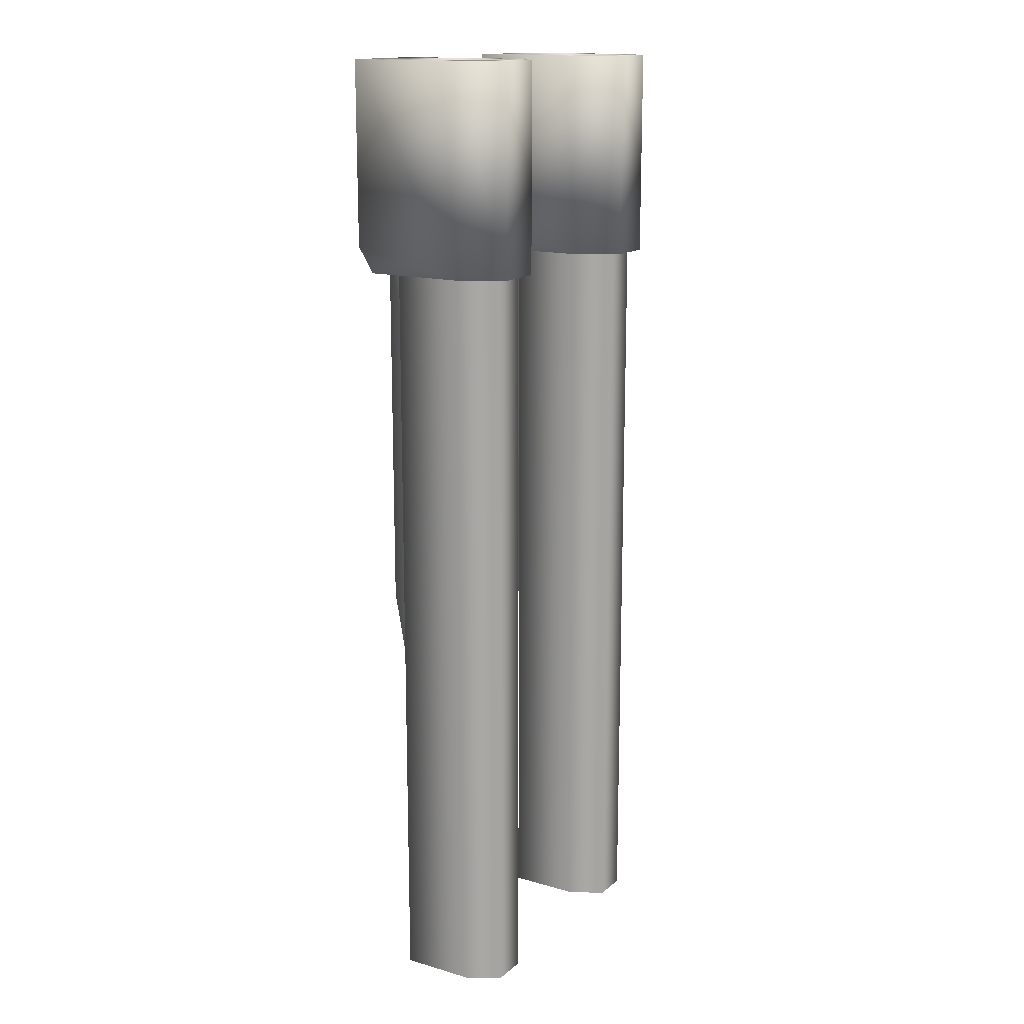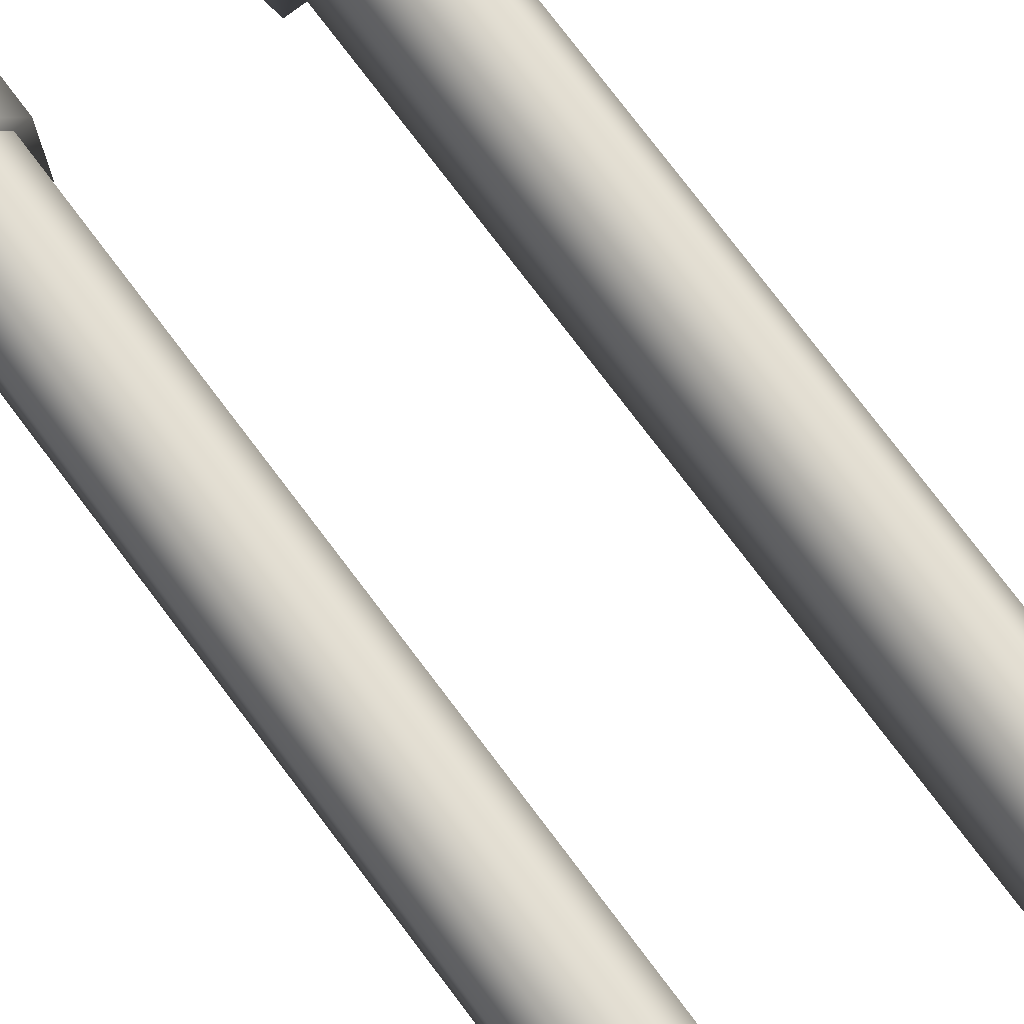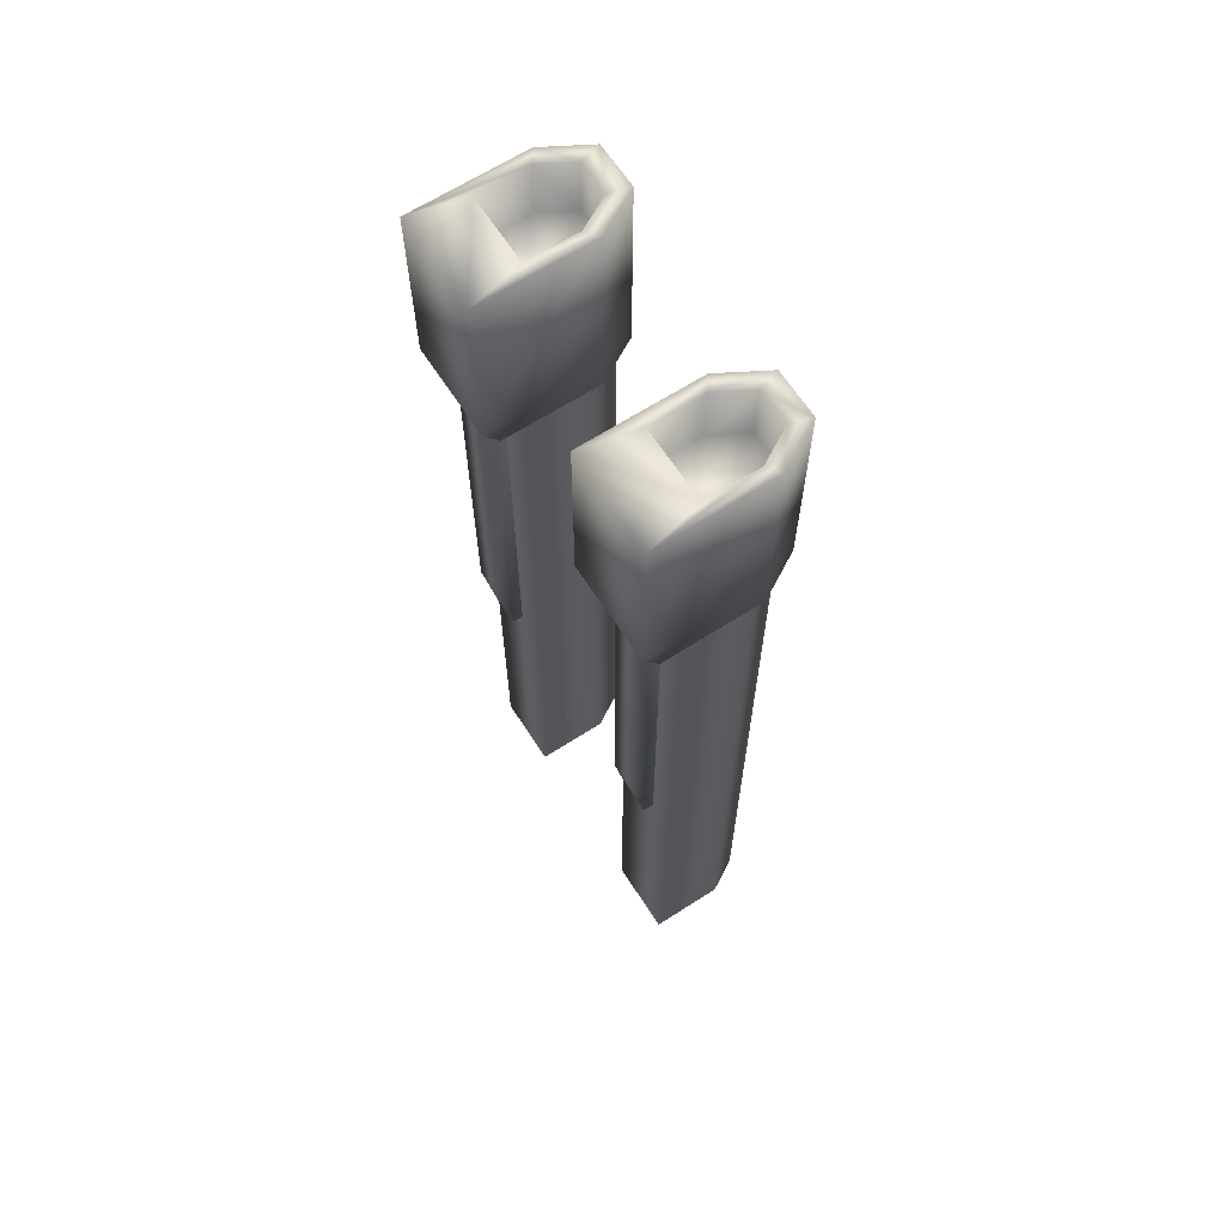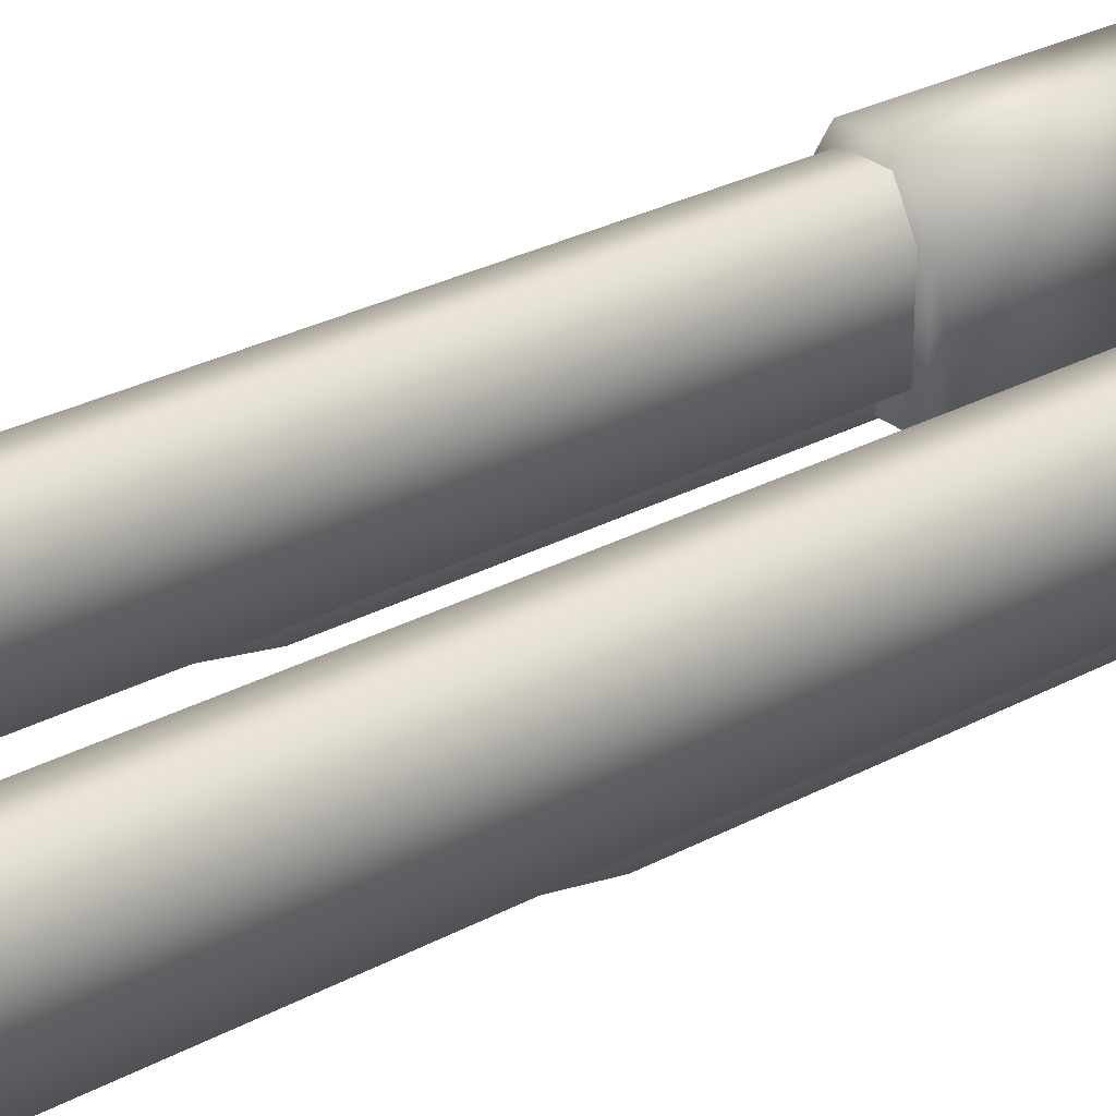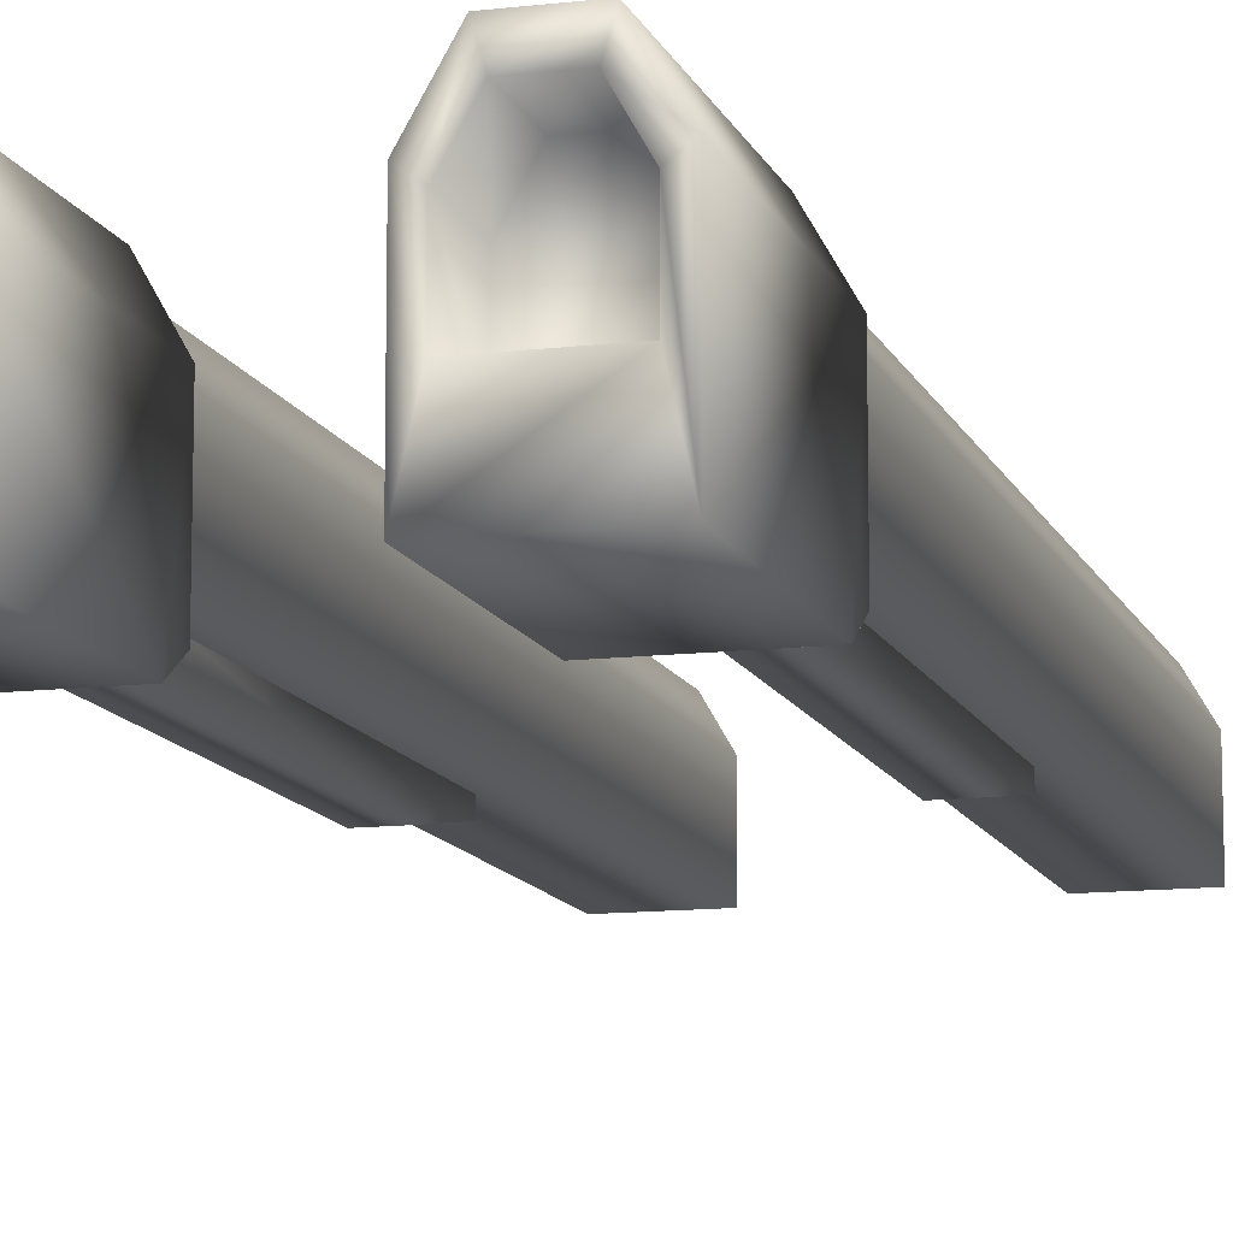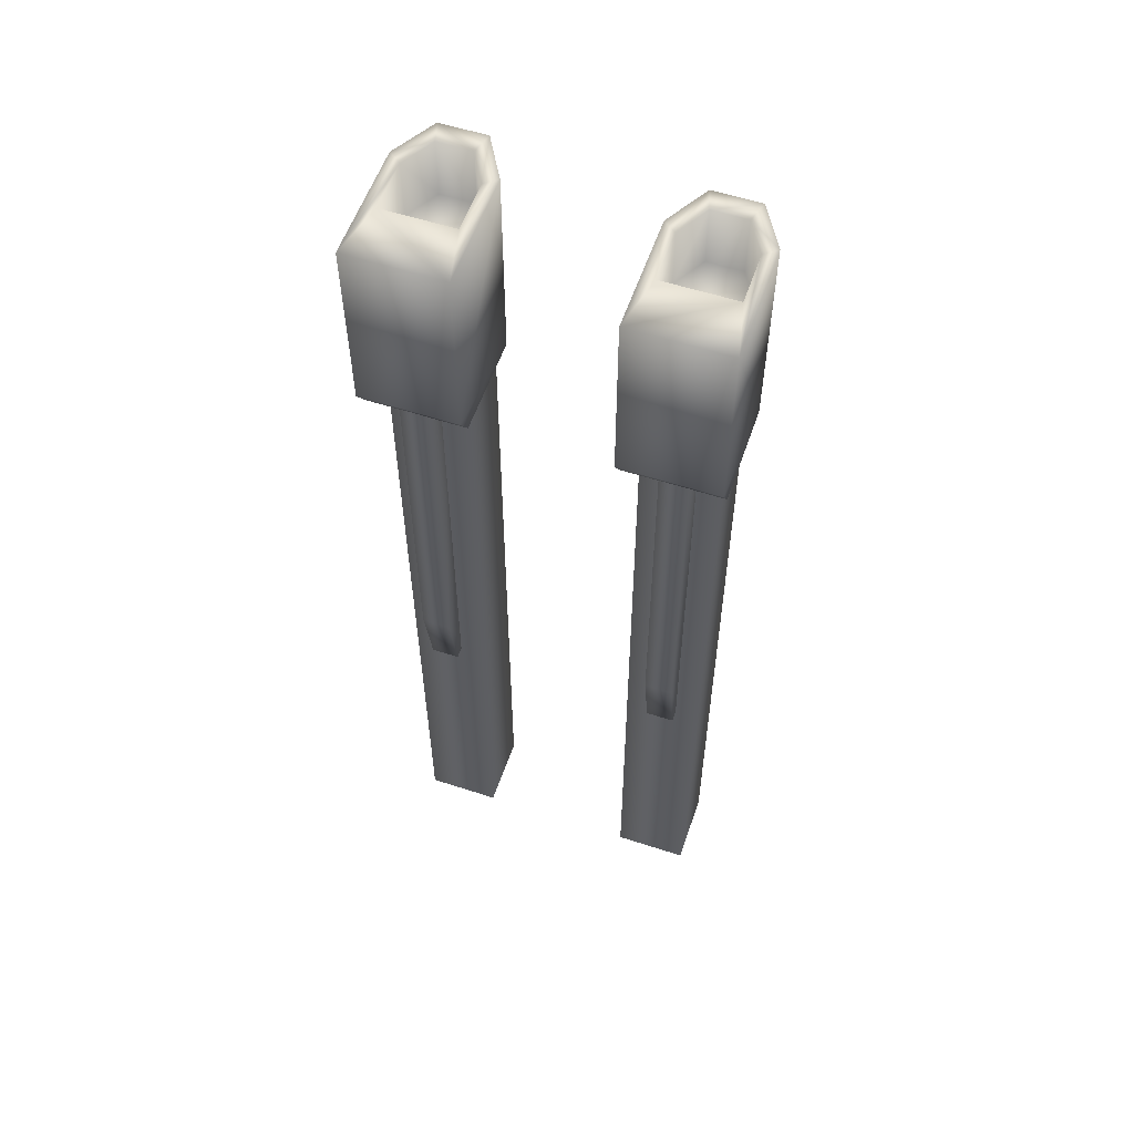
<metadata>
{"format":"obj","ext":"obj","renderer":"f3d","projection":"perspective","resolution":1024,"background":"white","views":[{"elev":15.4,"azim":121.2,"up":"+Z"},{"elev":76.9,"azim":142.9,"up":"+Y"},{"elev":65.1,"azim":57.1,"up":"+Z"},{"elev":28.9,"azim":-128.7,"up":"+Y"},{"elev":-11.8,"azim":16.0,"up":"+Y"},{"elev":56.9,"azim":18.8,"up":"+Z"}]}
</metadata>
<code>
o PlatformHeavyTurretBarrel_Cube.707
v 0.239 -0.1172 2.256
v 0.239 -0.1172 -0.08072
v 0.4603 -0.1172 -0.08072
v 0.4603 -0.1172 2.256
v 0.239 0.104 2.256
v 0.239 0.104 -0.08072
v 0.4603 0.104 -0.08072
v 0.4603 0.104 2.256
v 0.2952 0.2012 2.256
v 0.2952 0.2012 -0.08072
v 0.404 0.2012 -0.08072
v 0.404 0.2012 2.256
v 0.2075 -0.2383 2.833
v 0.2075 -0.1893 2.21
v 0.4943 -0.1893 2.21
v 0.4943 -0.2383 2.833
v 0.2816 0.2383 2.833
v 0.2816 0.2383 2.21
v 0.4201 0.2383 2.21
v 0.4201 0.2383 2.833
v 0.2075 0.1079 2.21
v 0.2075 0.1079 2.833
v 0.4943 0.1079 2.21
v 0.4943 0.1079 2.833
v 0.245 -0.07506 2.833
v 0.4568 -0.07506 2.833
v 0.2997 0.176 2.833
v 0.402 0.176 2.833
v 0.245 0.07966 2.833
v 0.4568 0.07966 2.833
v 0.245 -0.07506 2.65
v 0.4568 -0.07506 2.65
v 0.2997 0.176 2.65
v 0.402 0.176 2.65
v 0.245 0.07966 2.65
v 0.4568 0.07966 2.65
v 0.2075 -0.2383 2.286
v 0.4943 -0.2383 2.286
v 0.313 -0.1957 2.238
v 0.313 -0.1504 0.9203
v 0.3956 -0.1504 0.9203
v 0.3956 -0.1957 2.238
v 0.313 -0.0889 2.238
v 0.313 -0.0889 0.9203
v 0.3956 -0.0889 0.9203
v 0.3956 -0.0889 2.238
v 0.313 -0.1957 1.169
v 0.3956 -0.1957 1.169
v -0.239 -0.1172 2.256
v -0.239 -0.1172 -0.08072
v -0.4603 -0.1172 -0.08072
v -0.4603 -0.1172 2.256
v -0.239 0.104 2.256
v -0.239 0.104 -0.08072
v -0.4603 0.104 -0.08072
v -0.4603 0.104 2.256
v -0.2952 0.2012 2.256
v -0.2952 0.2012 -0.08072
v -0.404 0.2012 -0.08072
v -0.404 0.2012 2.256
v -0.2075 -0.2383 2.833
v -0.2075 -0.1893 2.21
v -0.4943 -0.1893 2.21
v -0.4943 -0.2383 2.833
v -0.2816 0.2383 2.833
v -0.2816 0.2383 2.21
v -0.4201 0.2383 2.21
v -0.4201 0.2383 2.833
v -0.2075 0.1079 2.21
v -0.2075 0.1079 2.833
v -0.4943 0.1079 2.21
v -0.4943 0.1079 2.833
v -0.245 -0.07506 2.833
v -0.4568 -0.07506 2.833
v -0.2997 0.176 2.833
v -0.402 0.176 2.833
v -0.245 0.07966 2.833
v -0.4568 0.07966 2.833
v -0.245 -0.07506 2.65
v -0.4568 -0.07506 2.65
v -0.2997 0.176 2.65
v -0.402 0.176 2.65
v -0.245 0.07966 2.65
v -0.4568 0.07966 2.65
v -0.2075 -0.2383 2.286
v -0.4943 -0.2383 2.286
v -0.313 -0.1957 2.238
v -0.313 -0.1504 0.9203
v -0.3956 -0.1504 0.9203
v -0.3956 -0.1957 2.238
v -0.313 -0.0889 2.238
v -0.313 -0.0889 0.9203
v -0.3956 -0.0889 0.9203
v -0.3956 -0.0889 2.238
v -0.313 -0.1957 1.169
v -0.3956 -0.1957 1.169
f 5 6 2 1
f 7 8 4 3
f 1 2 3 4
f 6 5 9 10
f 12 11 10 9
f 8 7 11 12
f 21 23 15 14
f 20 17 27 28
f 37 14 15 38
f 18 19 23 21
f 13 16 26 25
f 17 22 29 27
f 22 13 25 29
f 24 20 28 30
f 16 24 30 26
f 28 27 33 34
f 30 28 34 36
f 26 30 36 32
f 29 25 31 35
f 27 29 35 33
f 25 26 32 31
f 36 35 31 32
f 35 36 34 33
f 13 37 38 16
f 21 14 37
f 23 24 16 38
f 19 20 24 23
f 22 21 37 13
f 23 38 15
f 20 19 18 17
f 17 18 21 22
f 44 45 41 40
f 47 40 41 48
f 39 47 48 42
f 44 40 47
f 45 46 42 48
f 43 44 47 39
f 45 48 41
f 53 49 50 54
f 55 51 52 56
f 49 52 51 50
f 54 58 57 53
f 60 57 58 59
f 56 60 59 55
f 69 62 63 71
f 68 76 75 65
f 85 86 63 62
f 66 69 71 67
f 61 73 74 64
f 65 75 77 70
f 70 77 73 61
f 72 78 76 68
f 64 74 78 72
f 76 82 81 75
f 78 84 82 76
f 74 80 84 78
f 77 83 79 73
f 75 81 83 77
f 73 79 80 74
f 84 80 79 83
f 83 81 82 84
f 61 64 86 85
f 69 85 62
f 71 86 64 72
f 67 71 72 68
f 70 61 85 69
f 71 63 86
f 68 65 66 67
f 65 70 69 66
f 92 88 89 93
f 95 96 89 88
f 87 90 96 95
f 92 95 88
f 93 96 90 94
f 91 87 95 92
f 93 89 96

</code>
